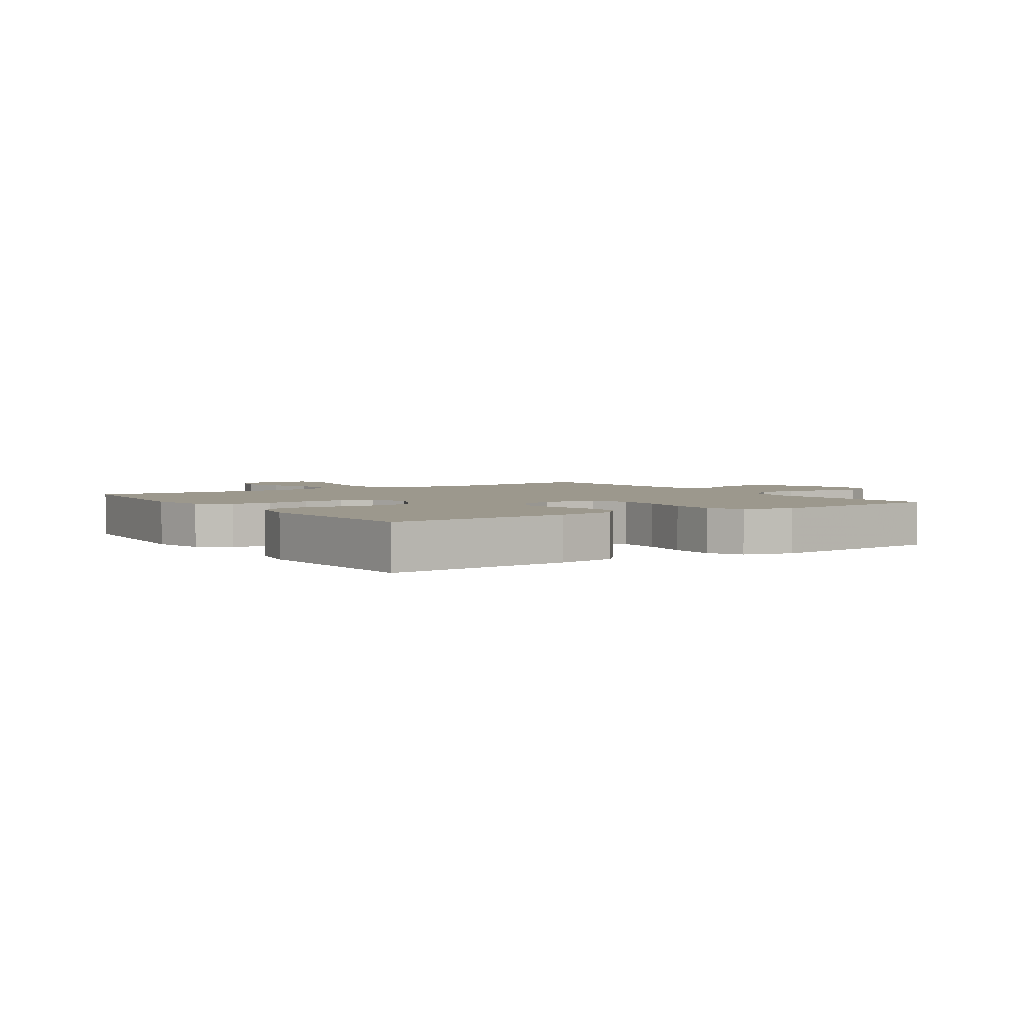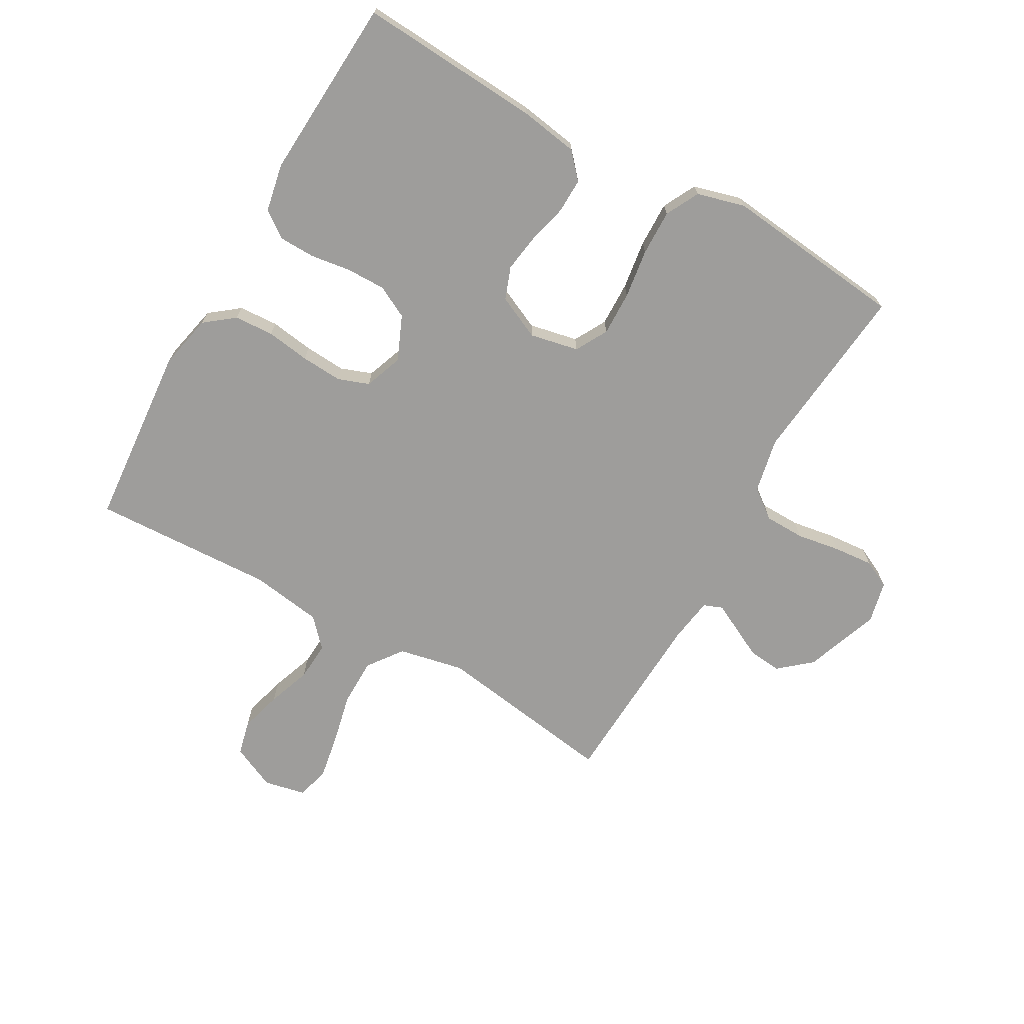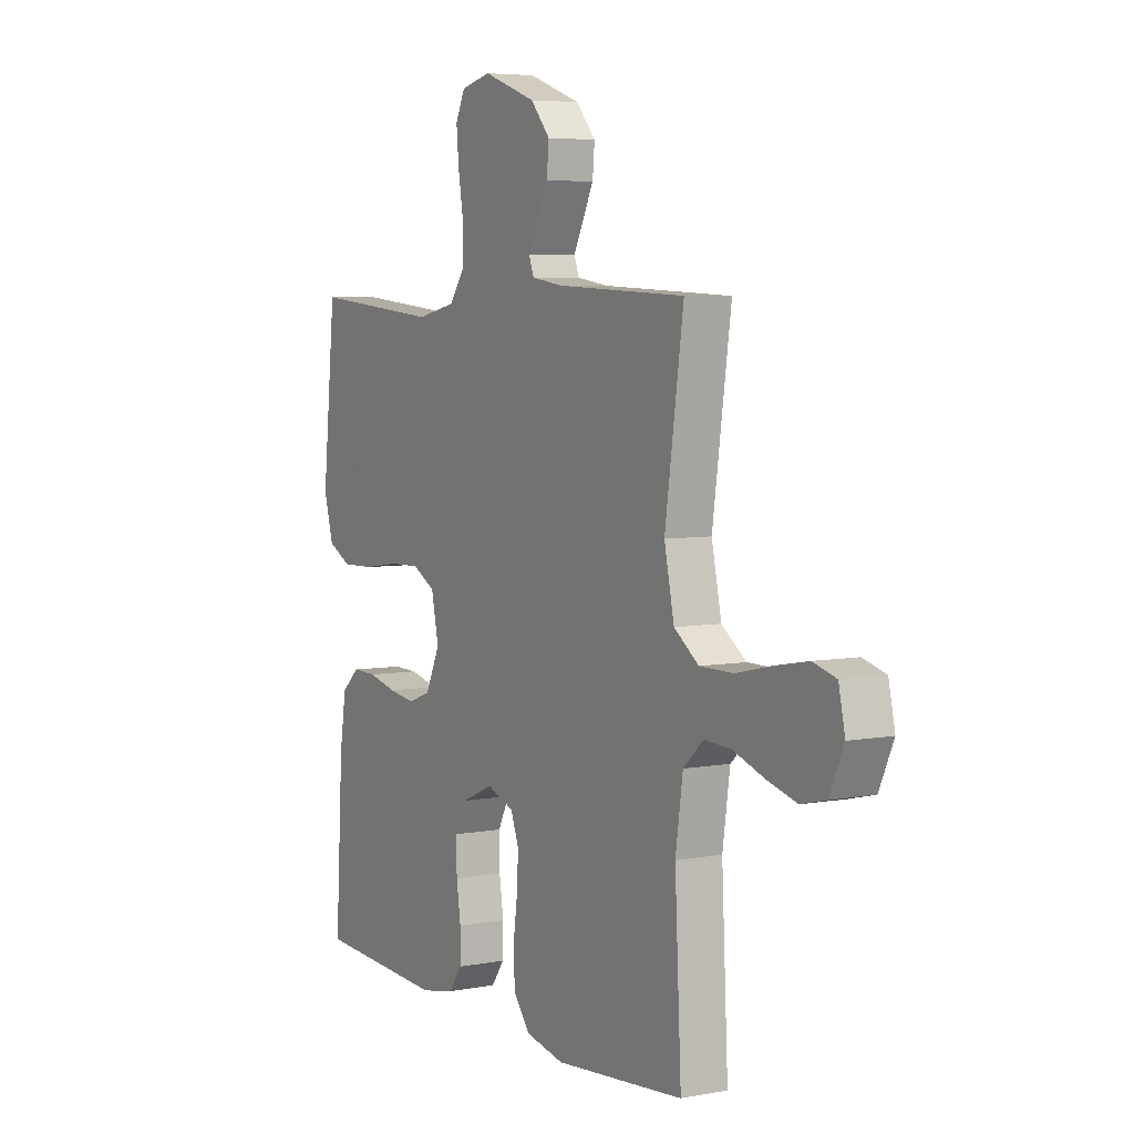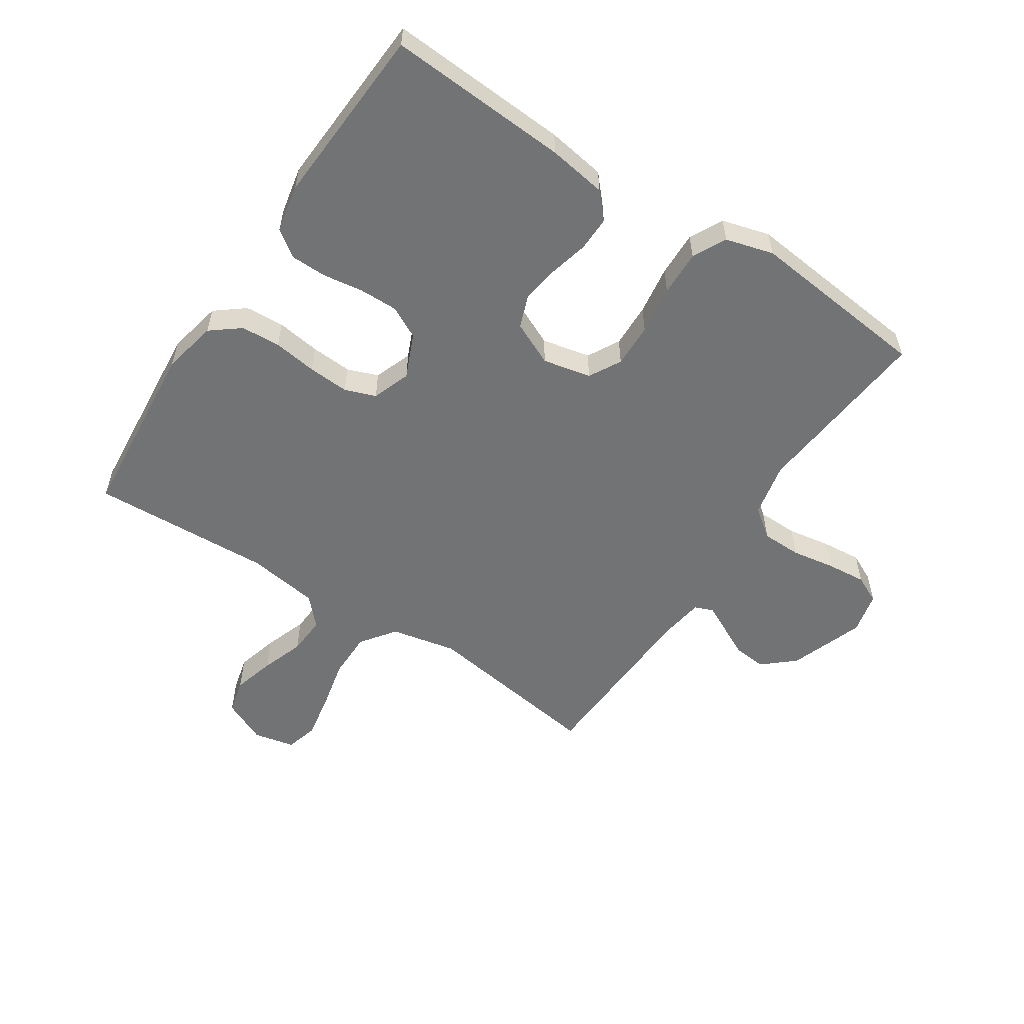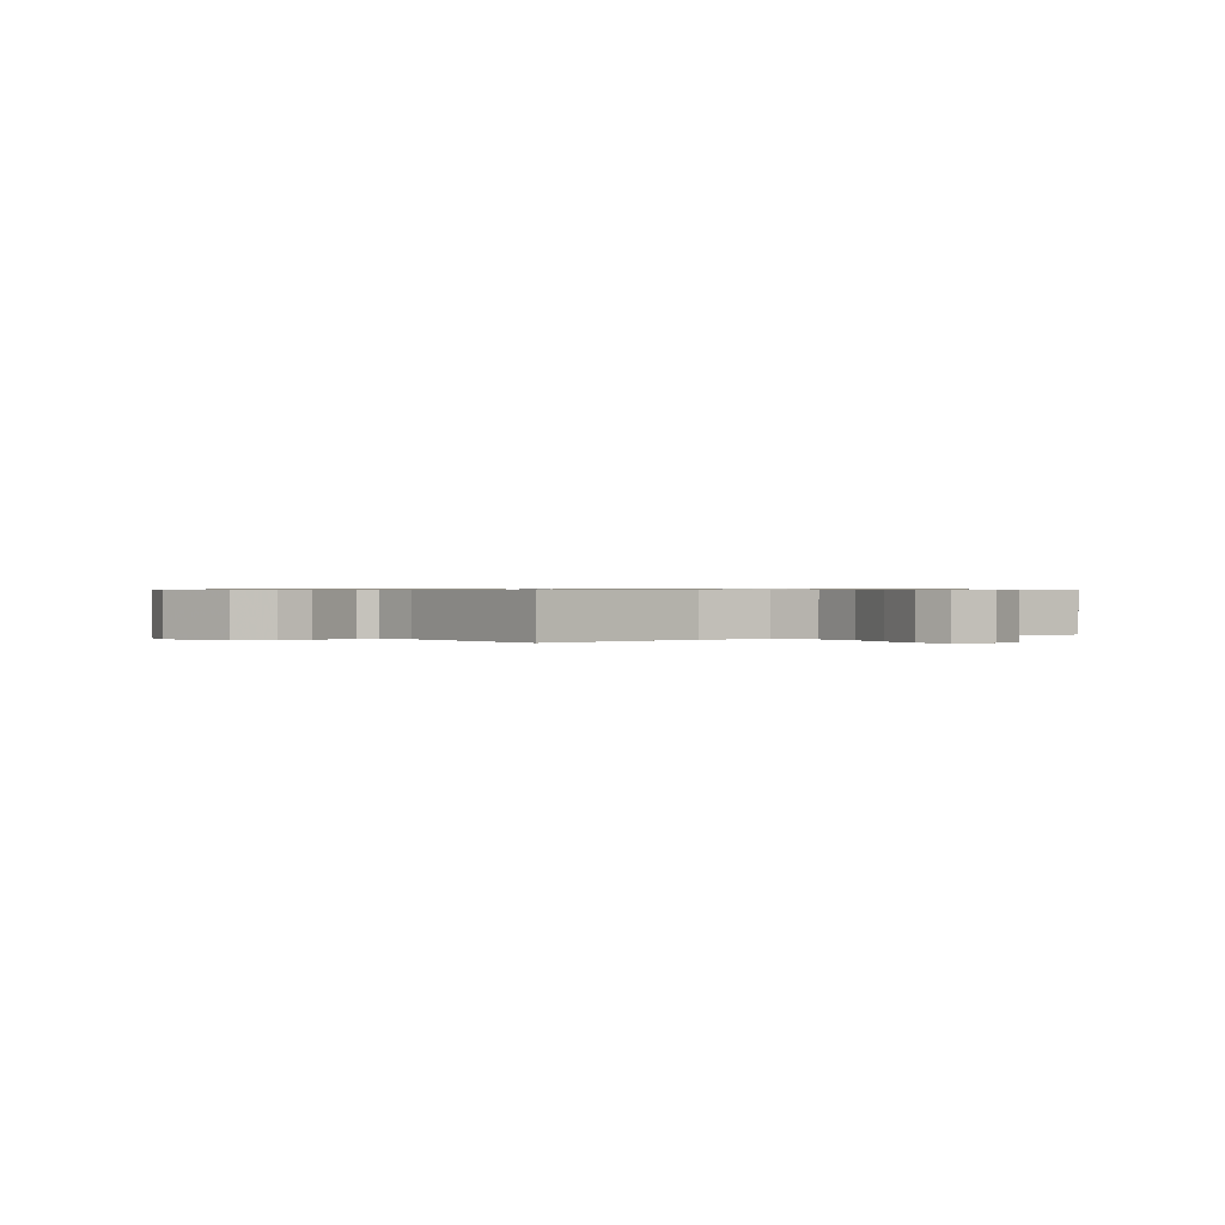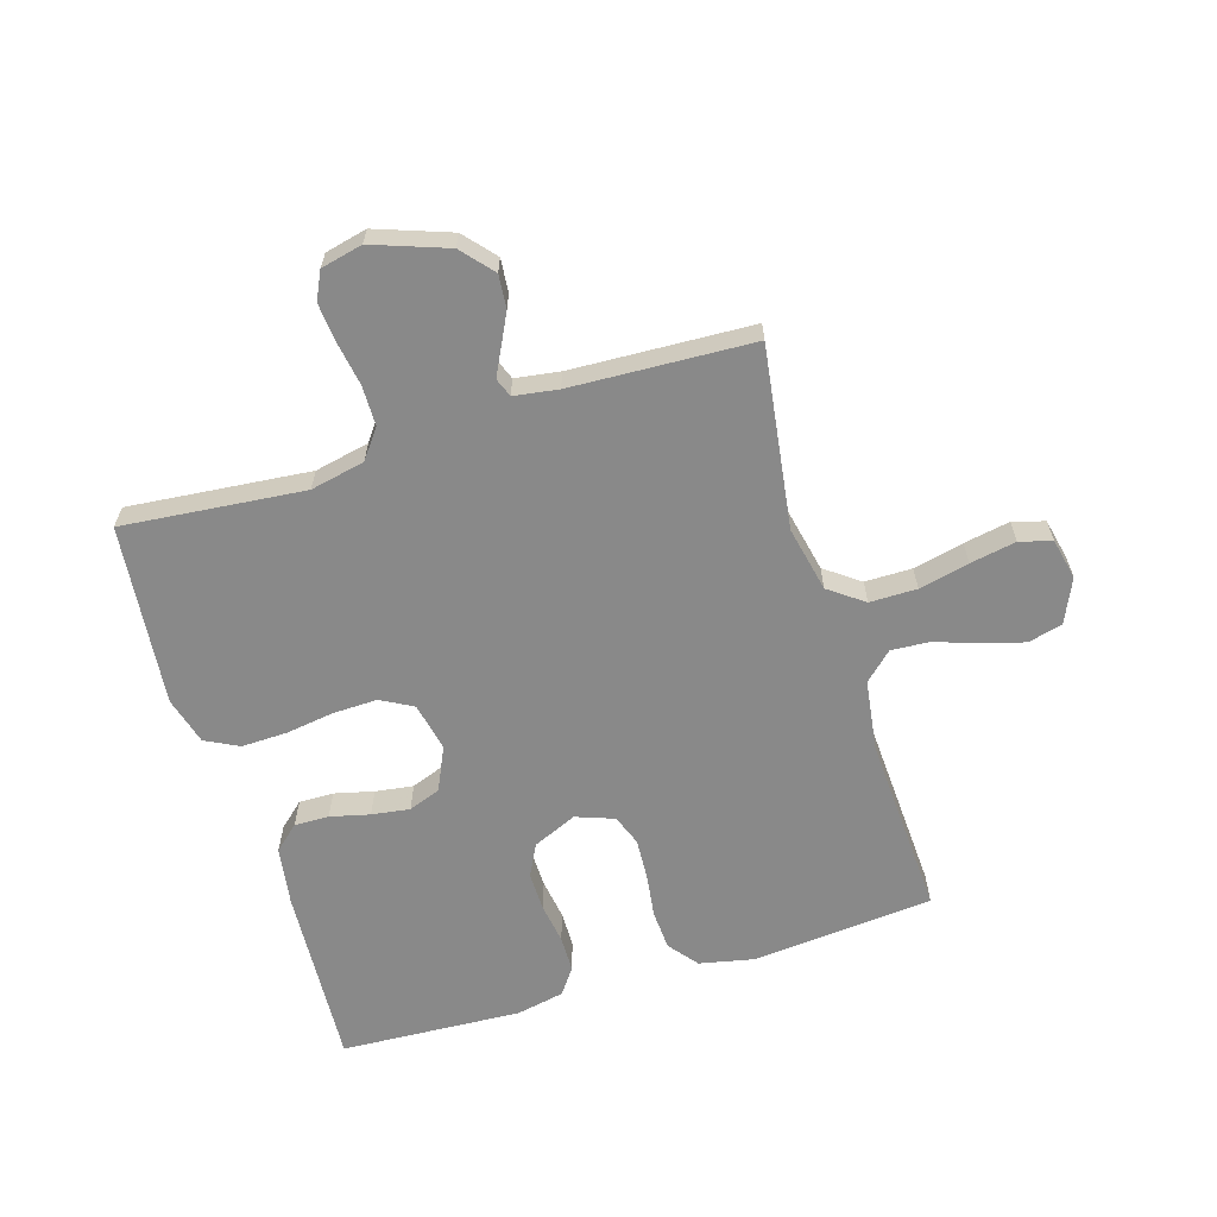
<metadata>
{"format":"obj","ext":"obj","renderer":"f3d","projection":"perspective","resolution":1024,"background":"white","views":[{"elev":3.1,"azim":-123.8,"up":"+Y"},{"elev":-70.6,"azim":-119.8,"up":"+Y"},{"elev":5.5,"azim":59.9,"up":"+Z"},{"elev":-55.8,"azim":-123.4,"up":"+Y"},{"elev":0.6,"azim":55.2,"up":"+Y"},{"elev":-63.0,"azim":17.1,"up":"+Y"}]}
</metadata>
<code>
v -0.5 0.07 0.5
v -0.2 0.07 0.471
v -0.11 0.07 0.49
v -0.074 0.07 0.538
v -0.073 0.07 0.604
v -0.085 0.07 0.676
v -0.091 0.07 0.741
v -0.069 0.07 0.787
v 0 0.07 0.803
v 0.123 0.07 0.759
v 0.168 0.07 0.707
v 0.163 0.07 0.652
v 0.137 0.07 0.6
v 0.115 0.07 0.556
v 0.127 0.07 0.525
v 0.2 0.07 0.514
v 0.5 0.07 0.5
v 0.457 0.07 0.2
v 0.48 0.07 0.092
v 0.537 0.07 0.05
v 0.615 0.07 0.05
v 0.698 0.07 0.069
v 0.774 0.07 0.083
v 0.827 0.07 0.068
v 0.842 0.07 0
v 0.809 0.07 -0.073
v 0.752 0.07 -0.087
v 0.683 0.07 -0.068
v 0.612 0.07 -0.043
v 0.548 0.07 -0.039
v 0.502 0.07 -0.082
v 0.485 0.07 -0.2
v 0.5 0.07 -0.5
v 0.2 0.07 -0.527
v 0.11 0.07 -0.508
v 0.072 0.07 -0.46
v 0.068 0.07 -0.395
v 0.078 0.07 -0.323
v 0.082 0.07 -0.255
v 0.063 0.07 -0.204
v 0 0.07 -0.181
v -0.073 0.07 -0.213
v -0.1 0.07 -0.266
v -0.099 0.07 -0.33
v -0.089 0.07 -0.397
v -0.09 0.07 -0.457
v -0.121 0.07 -0.5
v -0.2 0.07 -0.516
v -0.5 0.07 -0.5
v -0.482 0.07 -0.2
v -0.467 0.07 -0.103
v -0.426 0.07 -0.066
v -0.369 0.07 -0.067
v -0.304 0.07 -0.083
v -0.241 0.07 -0.092
v -0.188 0.07 -0.072
v -0.155 0.07 0
v -0.172 0.07 0.08
v -0.225 0.07 0.109
v -0.298 0.07 0.107
v -0.379 0.07 0.095
v -0.454 0.07 0.093
v -0.509 0.07 0.121
v -0.531 0.07 0.2
v -0.5 0 0.5
v -0.2 0 0.471
v -0.11 0 0.49
v -0.074 0 0.538
v -0.073 0 0.604
v -0.085 0 0.676
v -0.091 0 0.741
v -0.069 0 0.787
v 0 0 0.803
v 0.123 0 0.759
v 0.168 0 0.707
v 0.163 0 0.652
v 0.137 0 0.6
v 0.115 0 0.556
v 0.127 0 0.525
v 0.2 0 0.514
v 0.5 0 0.5
v 0.457 0 0.2
v 0.48 0 0.092
v 0.537 0 0.05
v 0.615 0 0.05
v 0.698 0 0.069
v 0.774 0 0.083
v 0.827 0 0.068
v 0.842 0 0
v 0.809 0 -0.073
v 0.752 0 -0.087
v 0.683 0 -0.068
v 0.612 0 -0.043
v 0.548 0 -0.039
v 0.502 0 -0.082
v 0.485 0 -0.2
v 0.5 0 -0.5
v 0.2 0 -0.527
v 0.11 0 -0.508
v 0.072 0 -0.46
v 0.068 0 -0.395
v 0.078 0 -0.323
v 0.082 0 -0.255
v 0.063 0 -0.204
v 0 0 -0.181
v -0.073 0 -0.213
v -0.1 0 -0.266
v -0.099 0 -0.33
v -0.089 0 -0.397
v -0.09 0 -0.457
v -0.121 0 -0.5
v -0.2 0 -0.516
v -0.5 0 -0.5
v -0.482 0 -0.2
v -0.467 0 -0.103
v -0.426 0 -0.066
v -0.369 0 -0.067
v -0.304 0 -0.083
v -0.241 0 -0.092
v -0.188 0 -0.072
v -0.155 0 0
v -0.172 0 0.08
v -0.225 0 0.109
v -0.298 0 0.107
v -0.379 0 0.095
v -0.454 0 0.093
v -0.509 0 0.121
v -0.531 0 0.2
f 64 1 2
f 63 64 2
f 62 63 2
f 61 62 2
f 60 61 2
f 59 60 2 3
f 58 59 3 4
f 57 58 4
f 52 53 54
f 51 52 54
f 50 51 54
f 49 50 54
f 48 49 54
f 47 48 54
f 46 47 54
f 45 46 54
f 44 45 54
f 43 44 54 55
f 42 43 55 56
f 36 37 38
f 35 36 38
f 34 35 38
f 33 34 38
f 32 33 38
f 31 32 38 39
f 30 31 39 40
f 27 28 29
f 26 27 29
f 25 26 29
f 24 25 29
f 23 24 29
f 22 23 29
f 21 22 29
f 20 21 29 30
f 30 40 41
f 20 30 41
f 19 20 41
f 16 17 18
f 42 56 57
f 41 42 57
f 19 41 57
f 18 19 57
f 16 18 57
f 15 16 57
f 12 13 14
f 11 12 14
f 10 11 14
f 9 10 14
f 8 9 14
f 7 8 14
f 6 7 14
f 5 6 14
f 4 5 14 15
f 4 15 57
f 66 65 128
f 66 128 127
f 66 127 126
f 66 126 125
f 66 125 124
f 67 66 124 123
f 68 67 123 122
f 68 122 121
f 118 117 116
f 118 116 115
f 118 115 114
f 118 114 113
f 118 113 112
f 118 112 111
f 118 111 110
f 118 110 109
f 118 109 108
f 119 118 108 107
f 120 119 107 106
f 102 101 100
f 102 100 99
f 102 99 98
f 102 98 97
f 102 97 96
f 103 102 96 95
f 104 103 95 94
f 93 92 91
f 93 91 90
f 93 90 89
f 93 89 88
f 93 88 87
f 93 87 86
f 93 86 85
f 94 93 85 84
f 105 104 94
f 105 94 84
f 105 84 83
f 82 81 80
f 121 120 106
f 121 106 105
f 121 105 83
f 121 83 82
f 121 82 80
f 121 80 79
f 78 77 76
f 78 76 75
f 78 75 74
f 78 74 73
f 78 73 72
f 78 72 71
f 78 71 70
f 78 70 69
f 79 78 69 68
f 121 79 68
f 1 65 66 2
f 2 66 67 3
f 3 67 68 4
f 4 68 69 5
f 5 69 70 6
f 6 70 71 7
f 7 71 72 8
f 8 72 73 9
f 9 73 74 10
f 10 74 75 11
f 11 75 76 12
f 12 76 77 13
f 13 77 78 14
f 14 78 79 15
f 15 79 80 16
f 16 80 81 17
f 17 81 82 18
f 18 82 83 19
f 19 83 84 20
f 20 84 85 21
f 21 85 86 22
f 22 86 87 23
f 23 87 88 24
f 24 88 89 25
f 25 89 90 26
f 26 90 91 27
f 27 91 92 28
f 28 92 93 29
f 29 93 94 30
f 30 94 95 31
f 31 95 96 32
f 32 96 97 33
f 33 97 98 34
f 34 98 99 35
f 35 99 100 36
f 36 100 101 37
f 37 101 102 38
f 38 102 103 39
f 39 103 104 40
f 40 104 105 41
f 41 105 106 42
f 42 106 107 43
f 43 107 108 44
f 44 108 109 45
f 45 109 110 46
f 46 110 111 47
f 47 111 112 48
f 48 112 113 49
f 49 113 114 50
f 50 114 115 51
f 51 115 116 52
f 52 116 117 53
f 53 117 118 54
f 54 118 119 55
f 55 119 120 56
f 56 120 121 57
f 57 121 122 58
f 58 122 123 59
f 59 123 124 60
f 60 124 125 61
f 61 125 126 62
f 62 126 127 63
f 63 127 128 64
f 64 128 65 1

</code>
